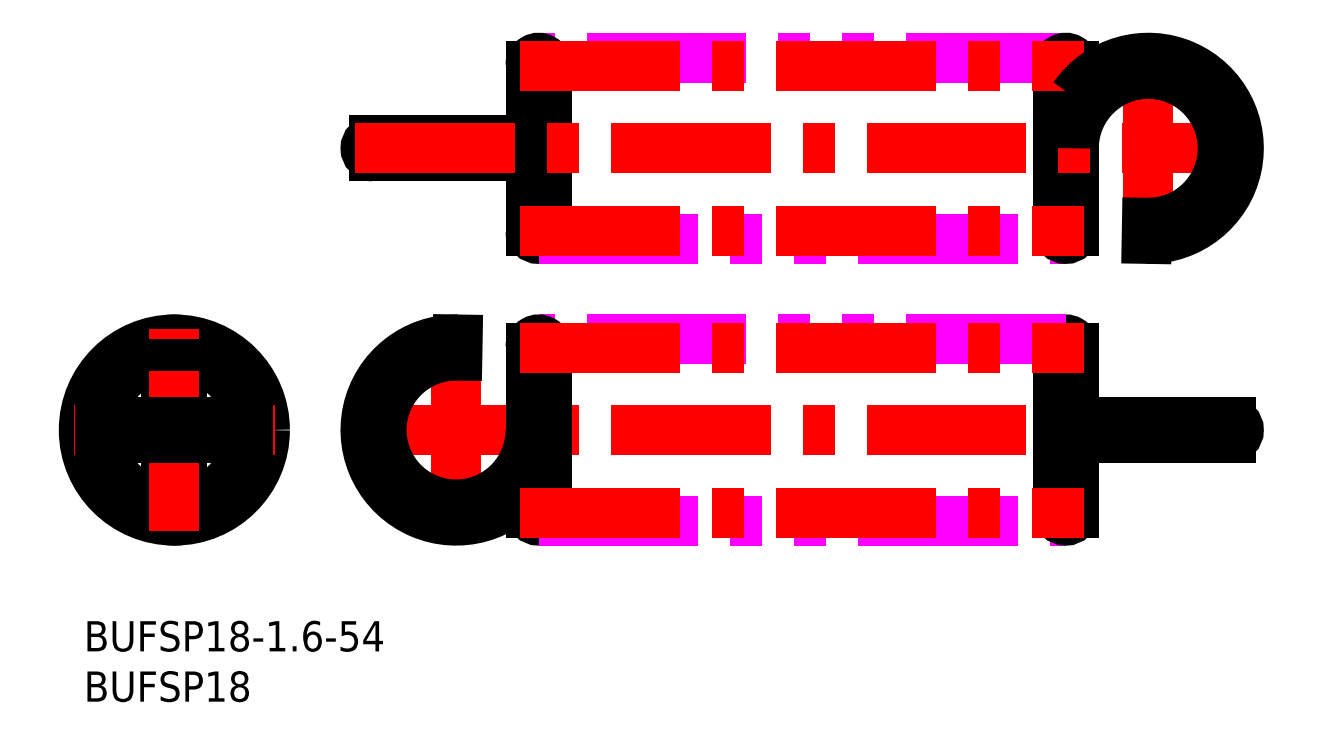
<metadata>
{"format":"dxf","ext":"dxf","renderer":"ezdxf+matplotlib","layout":"modelspace","background":"white","min_lineweight":24,"dpi":150}
</metadata>
<code>
0
SECTION
2
ENTITIES
0
INSERT
8
MSM_CONTINUOUS
2
*U16
10
0
20
0
30
0
0
INSERT
8
MSM_CONTINUOUS
2
*U17
10
0
20
0
30
0
0
ARC
8
MSM_CONTINUOUS
10
9
20
19
30
0
40
7.4
50
96.21
51
263.8
0
ARC
8
MSM_CONTINUOUS
10
9
20
19
30
0
40
7.4
50
276.2
51
83.79
0
LINE
8
MSM_CONTINUOUS
10
9.8
20
10.8
30
0
11
9.8
21
27.2
31
0
0
LINE
8
MSM_CONTINUOUS
10
8.2
20
27.2
30
0
11
8.2
21
10.8
31
0
0
ARC
8
MSM_CONTINUOUS
10
9
20
10.8
30
0
40
0.8
50
180
51
0
0
ARC
8
MSM_CONTINUOUS
10
9
20
27.2
30
0
40
0.8
50
0
51
180
0
CIRCLE
8
MSM_CONTINUOUS
10
9
20
19
30
0
40
9
0
LINE
8
MSM_CENTER
10
27
20
19
30
0
11
115.8
21
19
31
0
0
LINE
8
MSM_CENTER
10
37
20
9
30
0
11
37
21
29
31
0
0
LINE
8
MSM_CONTINUOUS
10
37.13
20
26.4
30
0
11
37.16
21
28
31
0
0
ARC
8
MSM_CONTINUOUS
10
37
20
19
30
0
40
9
50
89
51
325.3
0
ARC
8
MSM_CONTINUOUS
10
37
20
19
30
0
40
7.4
50
89
51
0
0
LINE
8
MSM_CONTINUOUS
10
44.4
20
27.2
30
0
11
44.4
21
10.8
31
0
0
ARC
8
MSM_CONTINUOUS
10
45.2
20
10.8
30
0
40
0.8
50
180
51
360
0
LINE
8
MSM_CONTINUOUS
10
98.4
20
10.8
30
0
11
98.4
21
27.2
31
0
0
ARC
8
MSM_CONTINUOUS
10
97.6
20
27.2
30
0
40
0.8
50
0
51
180
0
LINE
8
MSM_IMAGINARY
10
97.6
20
28
30
0
11
45.2
21
28
31
0
0
LINE
8
MSM_IMAGINARY
10
45.2
20
10
30
0
11
97.6
21
10
31
0
0
LINE
8
MSM_CONTINUOUS
10
44.4
20
47.8
30
0
11
28.8
21
47.8
31
0
0
LINE
8
MSM_CONTINUOUS
10
28.8
20
46.2
30
0
11
44.4
21
46.2
31
0
0
ARC
8
MSM_CONTINUOUS
10
28.8
20
47
30
0
40
0.8
50
90
51
270
0
LINE
8
MSM_CONTINUOUS
10
44.4
20
55.2
30
0
11
44.4
21
38.8
31
0
0
ARC
8
MSM_CONTINUOUS
10
45.2
20
38.8
30
0
40
0.8
50
180
51
360
0
LINE
8
MSM_IMAGINARY
10
45.2
20
38
30
0
11
97.6
21
38
31
0
0
LINE
8
MSM_IMAGINARY
10
97.6
20
56
30
0
11
45.2
21
56
31
0
0
LINE
8
MSM_CONTINUOUS
10
98.4
20
38.8
30
0
11
98.4
21
55.2
31
0
0
ARC
8
MSM_CONTINUOUS
10
97.6
20
55.2
30
0
40
0.8
50
0
51
180
0
ARC
8
MSM_CONTINUOUS
10
14.23
20
47
30
0
40
22.93
50
358
51
2
0
LINE
8
MSM_CONTINUOUS
10
46
20
27.2
30
0
11
46
21
10.8
31
0
0
ARC
8
MSM_CONTINUOUS
10
45.2
20
27.2
30
0
40
0.8
50
0
51
180
0
LINE
8
MSM_CONTINUOUS
10
96.8
20
10.8
30
0
11
96.8
21
27.2
31
0
0
ARC
8
MSM_CONTINUOUS
10
97.6
20
10.8
30
0
40
0.8
50
180
51
360
0
LINE
8
MSM_CONTINUOUS
10
96.8
20
38.8
30
0
11
96.8
21
55.2
31
0
0
ARC
8
MSM_CONTINUOUS
10
97.6
20
38.8
30
0
40
0.8
50
180
51
360
0
LINE
8
MSM_CONTINUOUS
10
46
20
55.2
30
0
11
46
21
38.8
31
0
0
ARC
8
MSM_CONTINUOUS
10
45.2
20
55.2
30
0
40
0.8
50
0
51
180
0
LINE
8
MSM_CENTER
10
43.4
20
27.2
30
0
11
99.4
21
27.2
31
0
0
LINE
8
MSM_CENTER
10
43.4
20
10.8
30
0
11
99.4
21
10.8
31
0
0
LINE
8
MSM_CENTER
10
27
20
47
30
0
11
115.8
21
47
31
0
0
LINE
8
MSM_CENTER
10
43.4
20
55.2
30
0
11
99.4
21
55.2
31
0
0
LINE
8
MSM_CENTER
10
43.4
20
38.8
30
0
11
99.4
21
38.8
31
0
0
LINE
8
MSM_CENTER
10
9
20
9
30
0
11
9
21
29
31
0
0
LINE
8
MSM_CENTER
10
19
20
19
30
0
11
-1
21
19
31
0
0
LINE
8
MSM_CONTINUOUS
10
98.4
20
19.8
30
0
11
114
21
19.8
31
0
0
LINE
8
MSM_CONTINUOUS
10
114
20
18.2
30
0
11
98.4
21
18.2
31
0
0
ARC
8
MSM_CONTINUOUS
10
114
20
19
30
0
40
0.8
50
270
51
90
0
ARC
8
MSM_CONTINUOUS
10
128.6
20
19
30
0
40
22.93
50
178
51
182
0
LINE
8
MSM_CENTER
10
105.8
20
57
30
0
11
105.8
21
37
31
0
0
LINE
8
MSM_CONTINUOUS
10
105.7
20
39.6
30
0
11
105.6
21
38
31
0
0
ARC
8
MSM_CONTINUOUS
10
105.8
20
47
30
0
40
9
50
269
51
145.3
0
ARC
8
MSM_CONTINUOUS
10
105.8
20
47
30
0
40
7.4
50
269
51
180
0
LINE
8
MSM_CONTINUOUS
10
16.36
20
19.8
30
0
11
9.8
21
19.8
31
0
0
LINE
8
MSM_CONTINUOUS
10
1.643
20
18.2
30
0
11
8.2
21
18.2
31
0
0
LINE
8
MSM_CONTINUOUS
10
8.2
20
19.8
30
0
11
1.643
21
19.8
31
0
0
LINE
8
MSM_CONTINUOUS
10
9.8
20
18.2
30
0
11
16.36
21
18.2
31
0
0
ENDSEC
0
EOF

</code>
